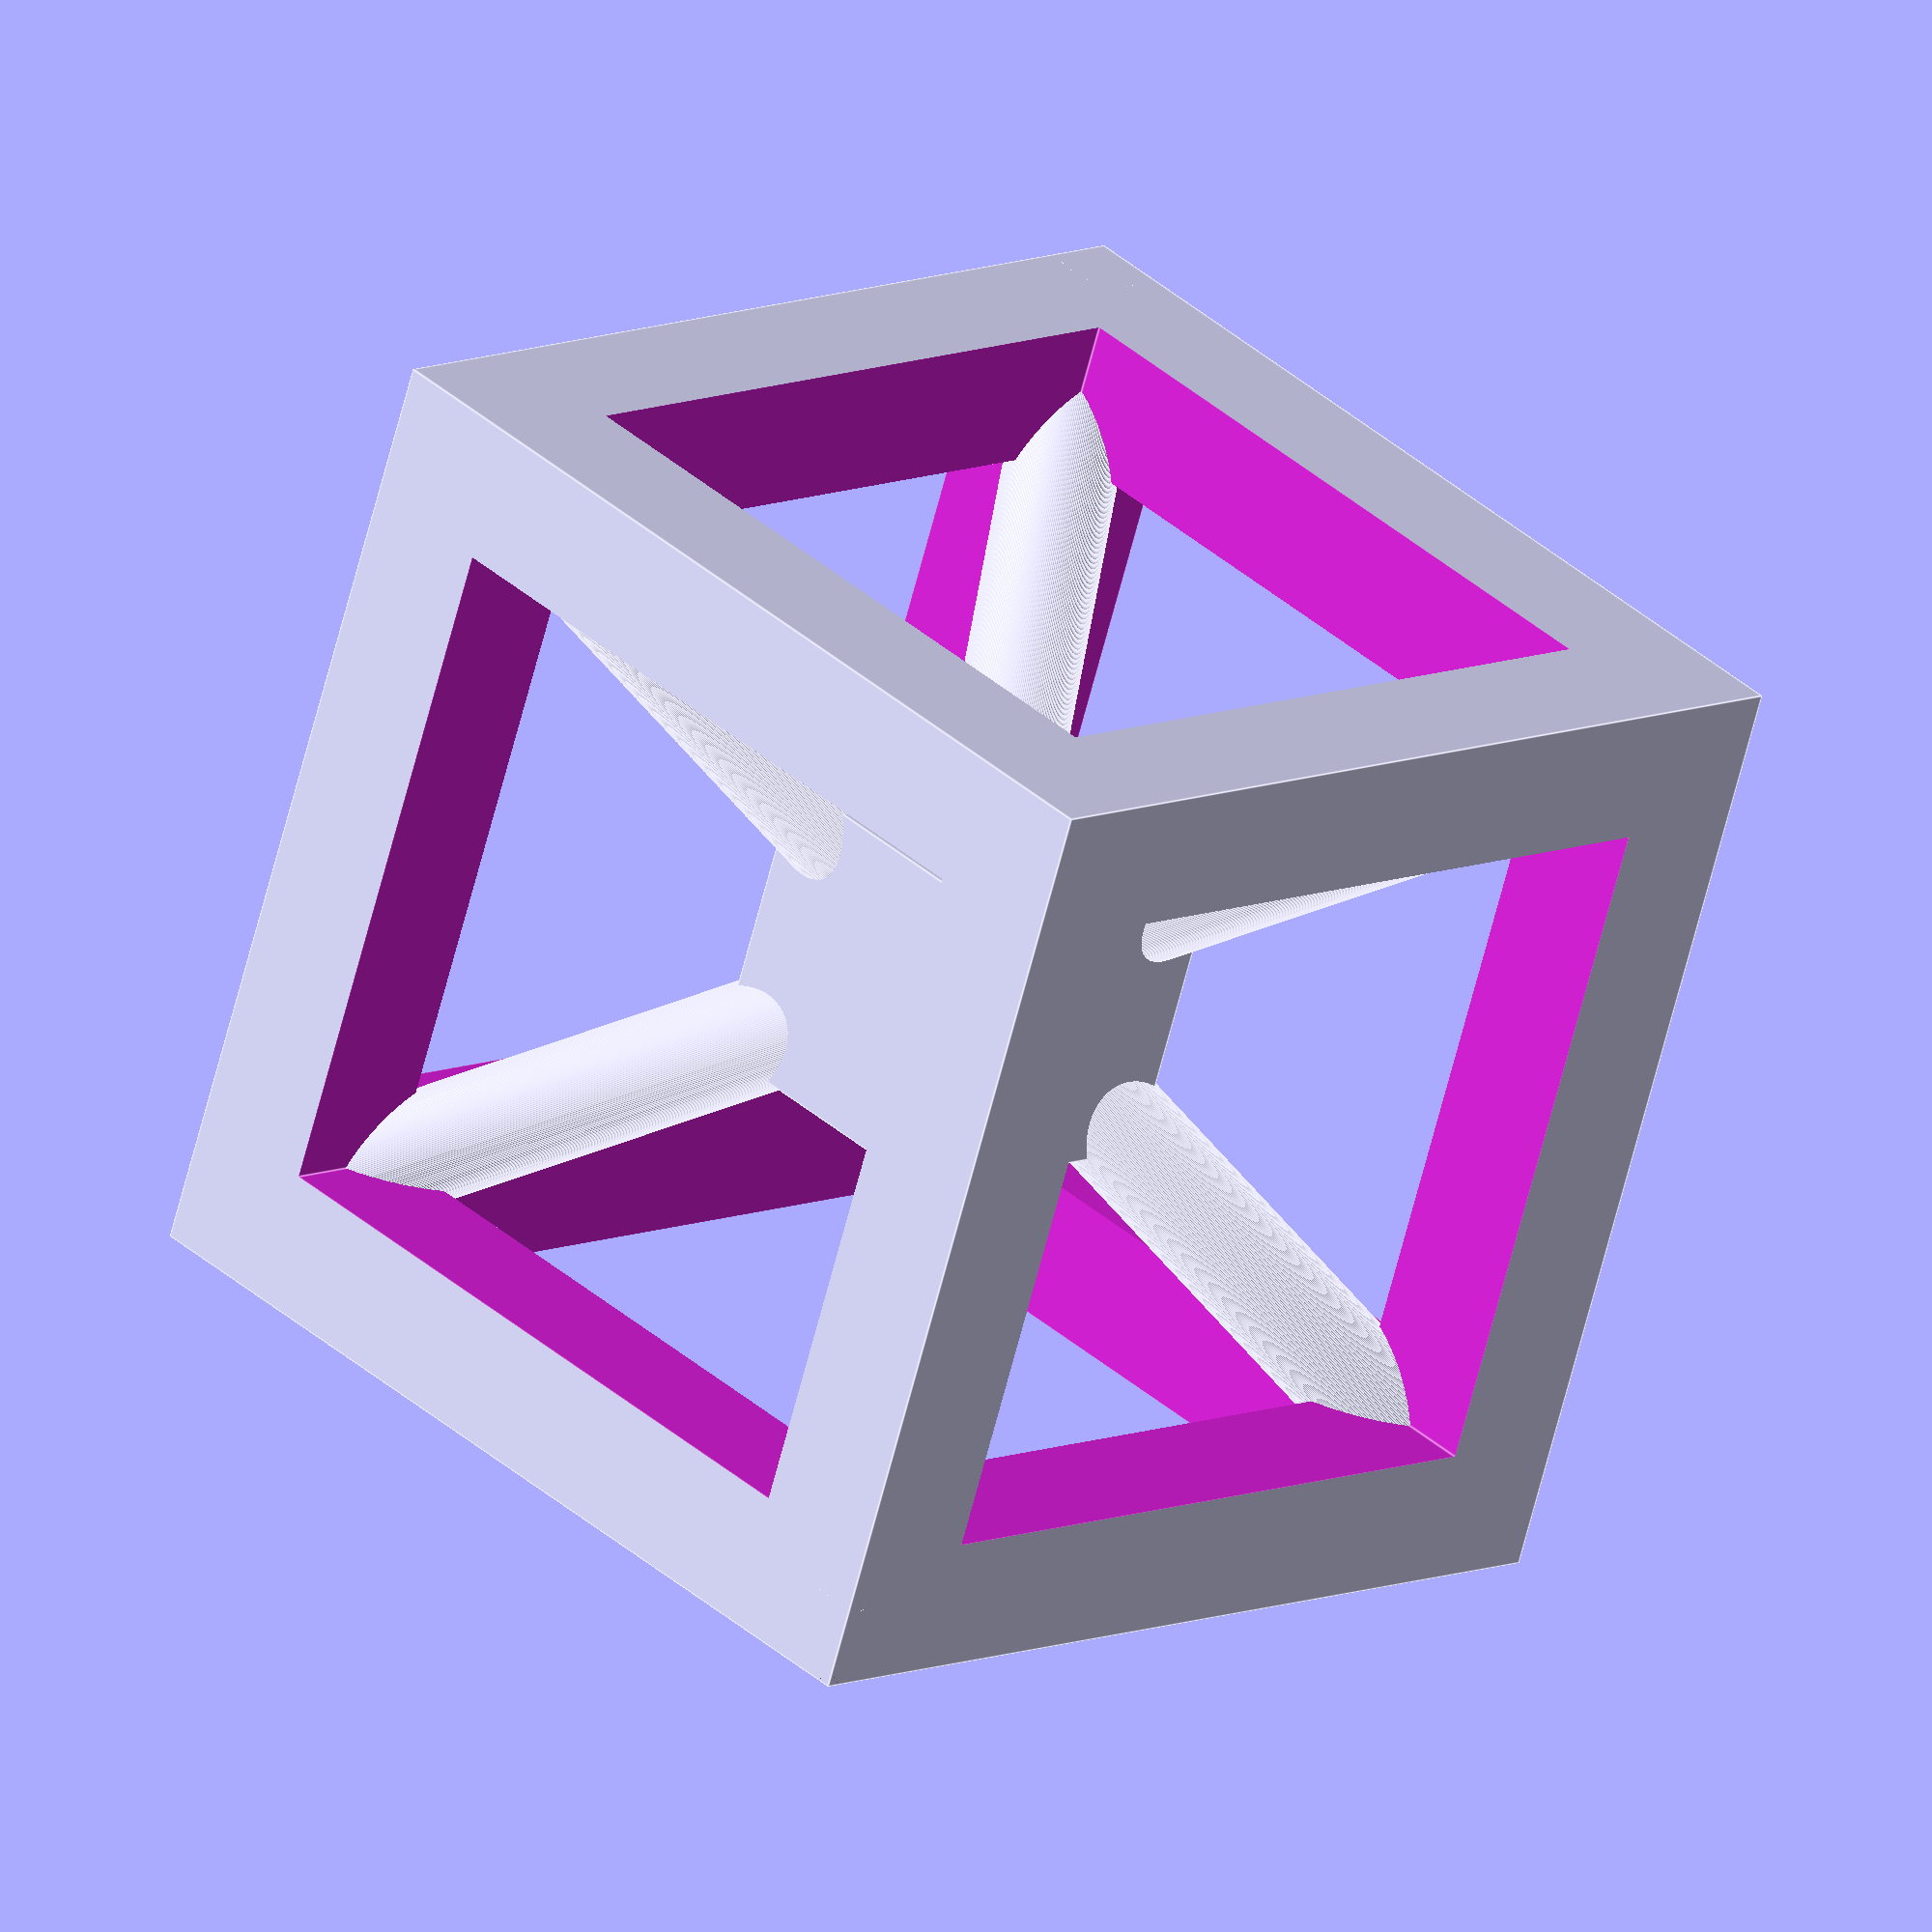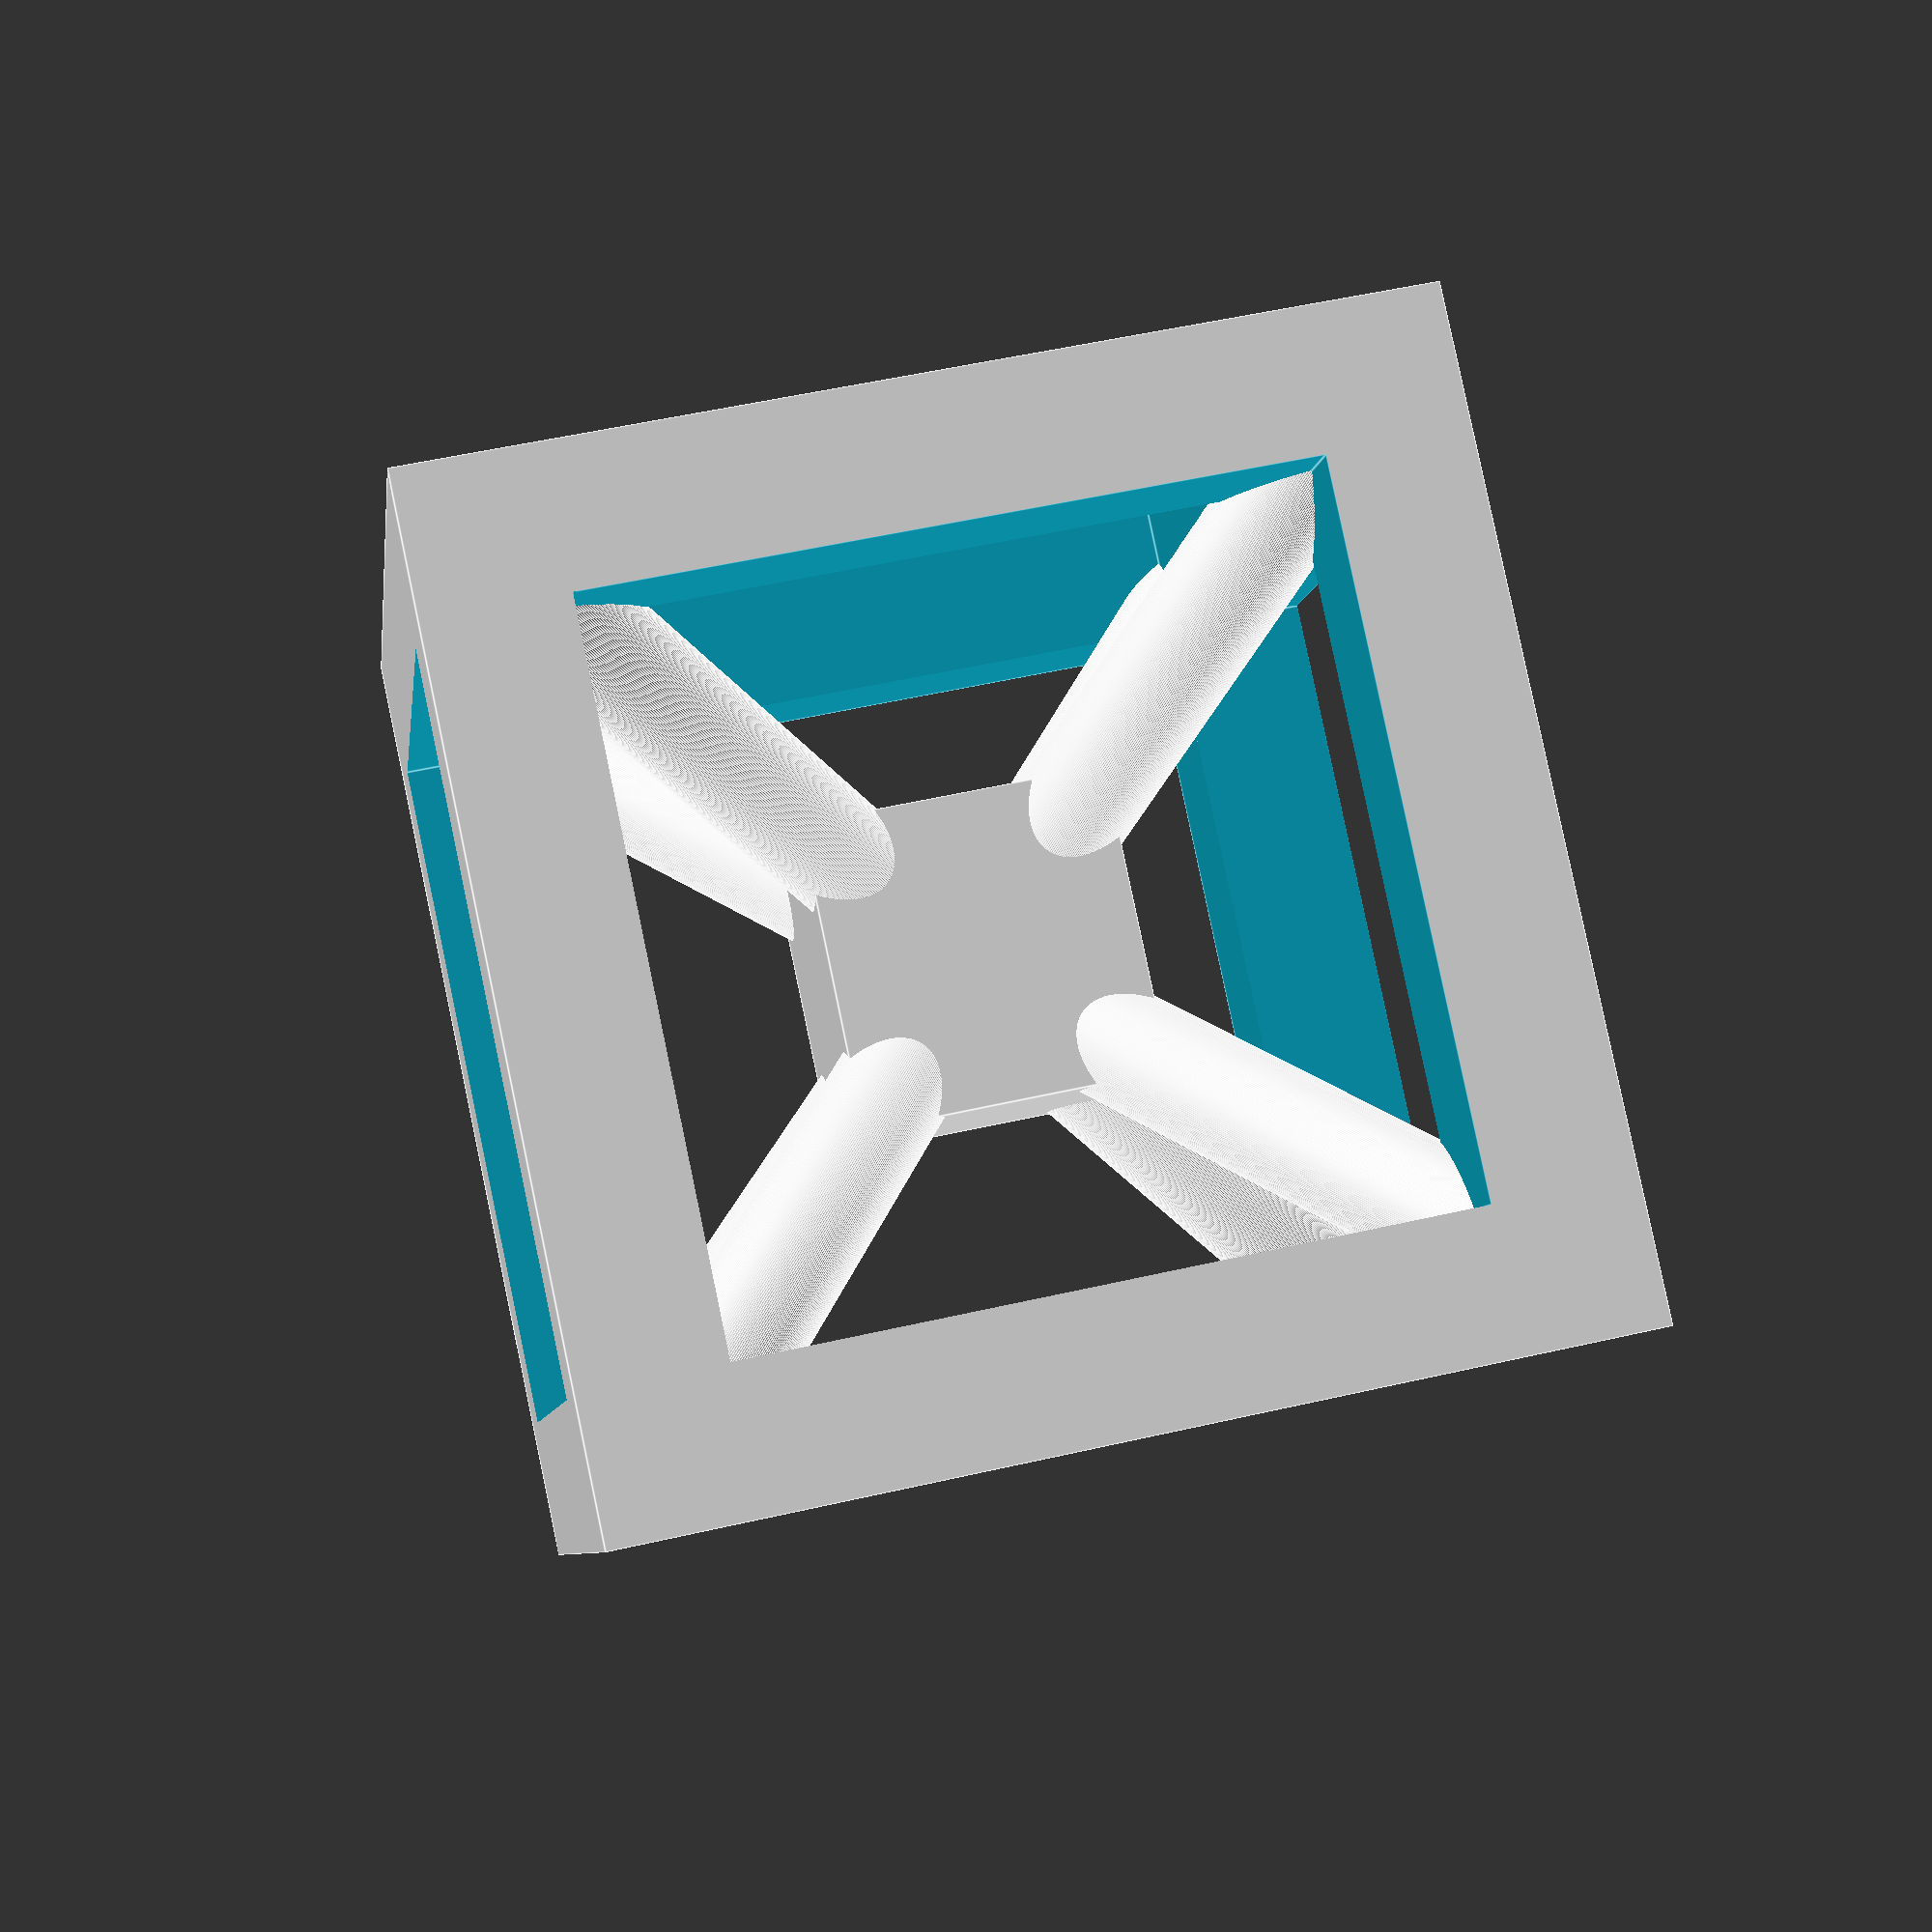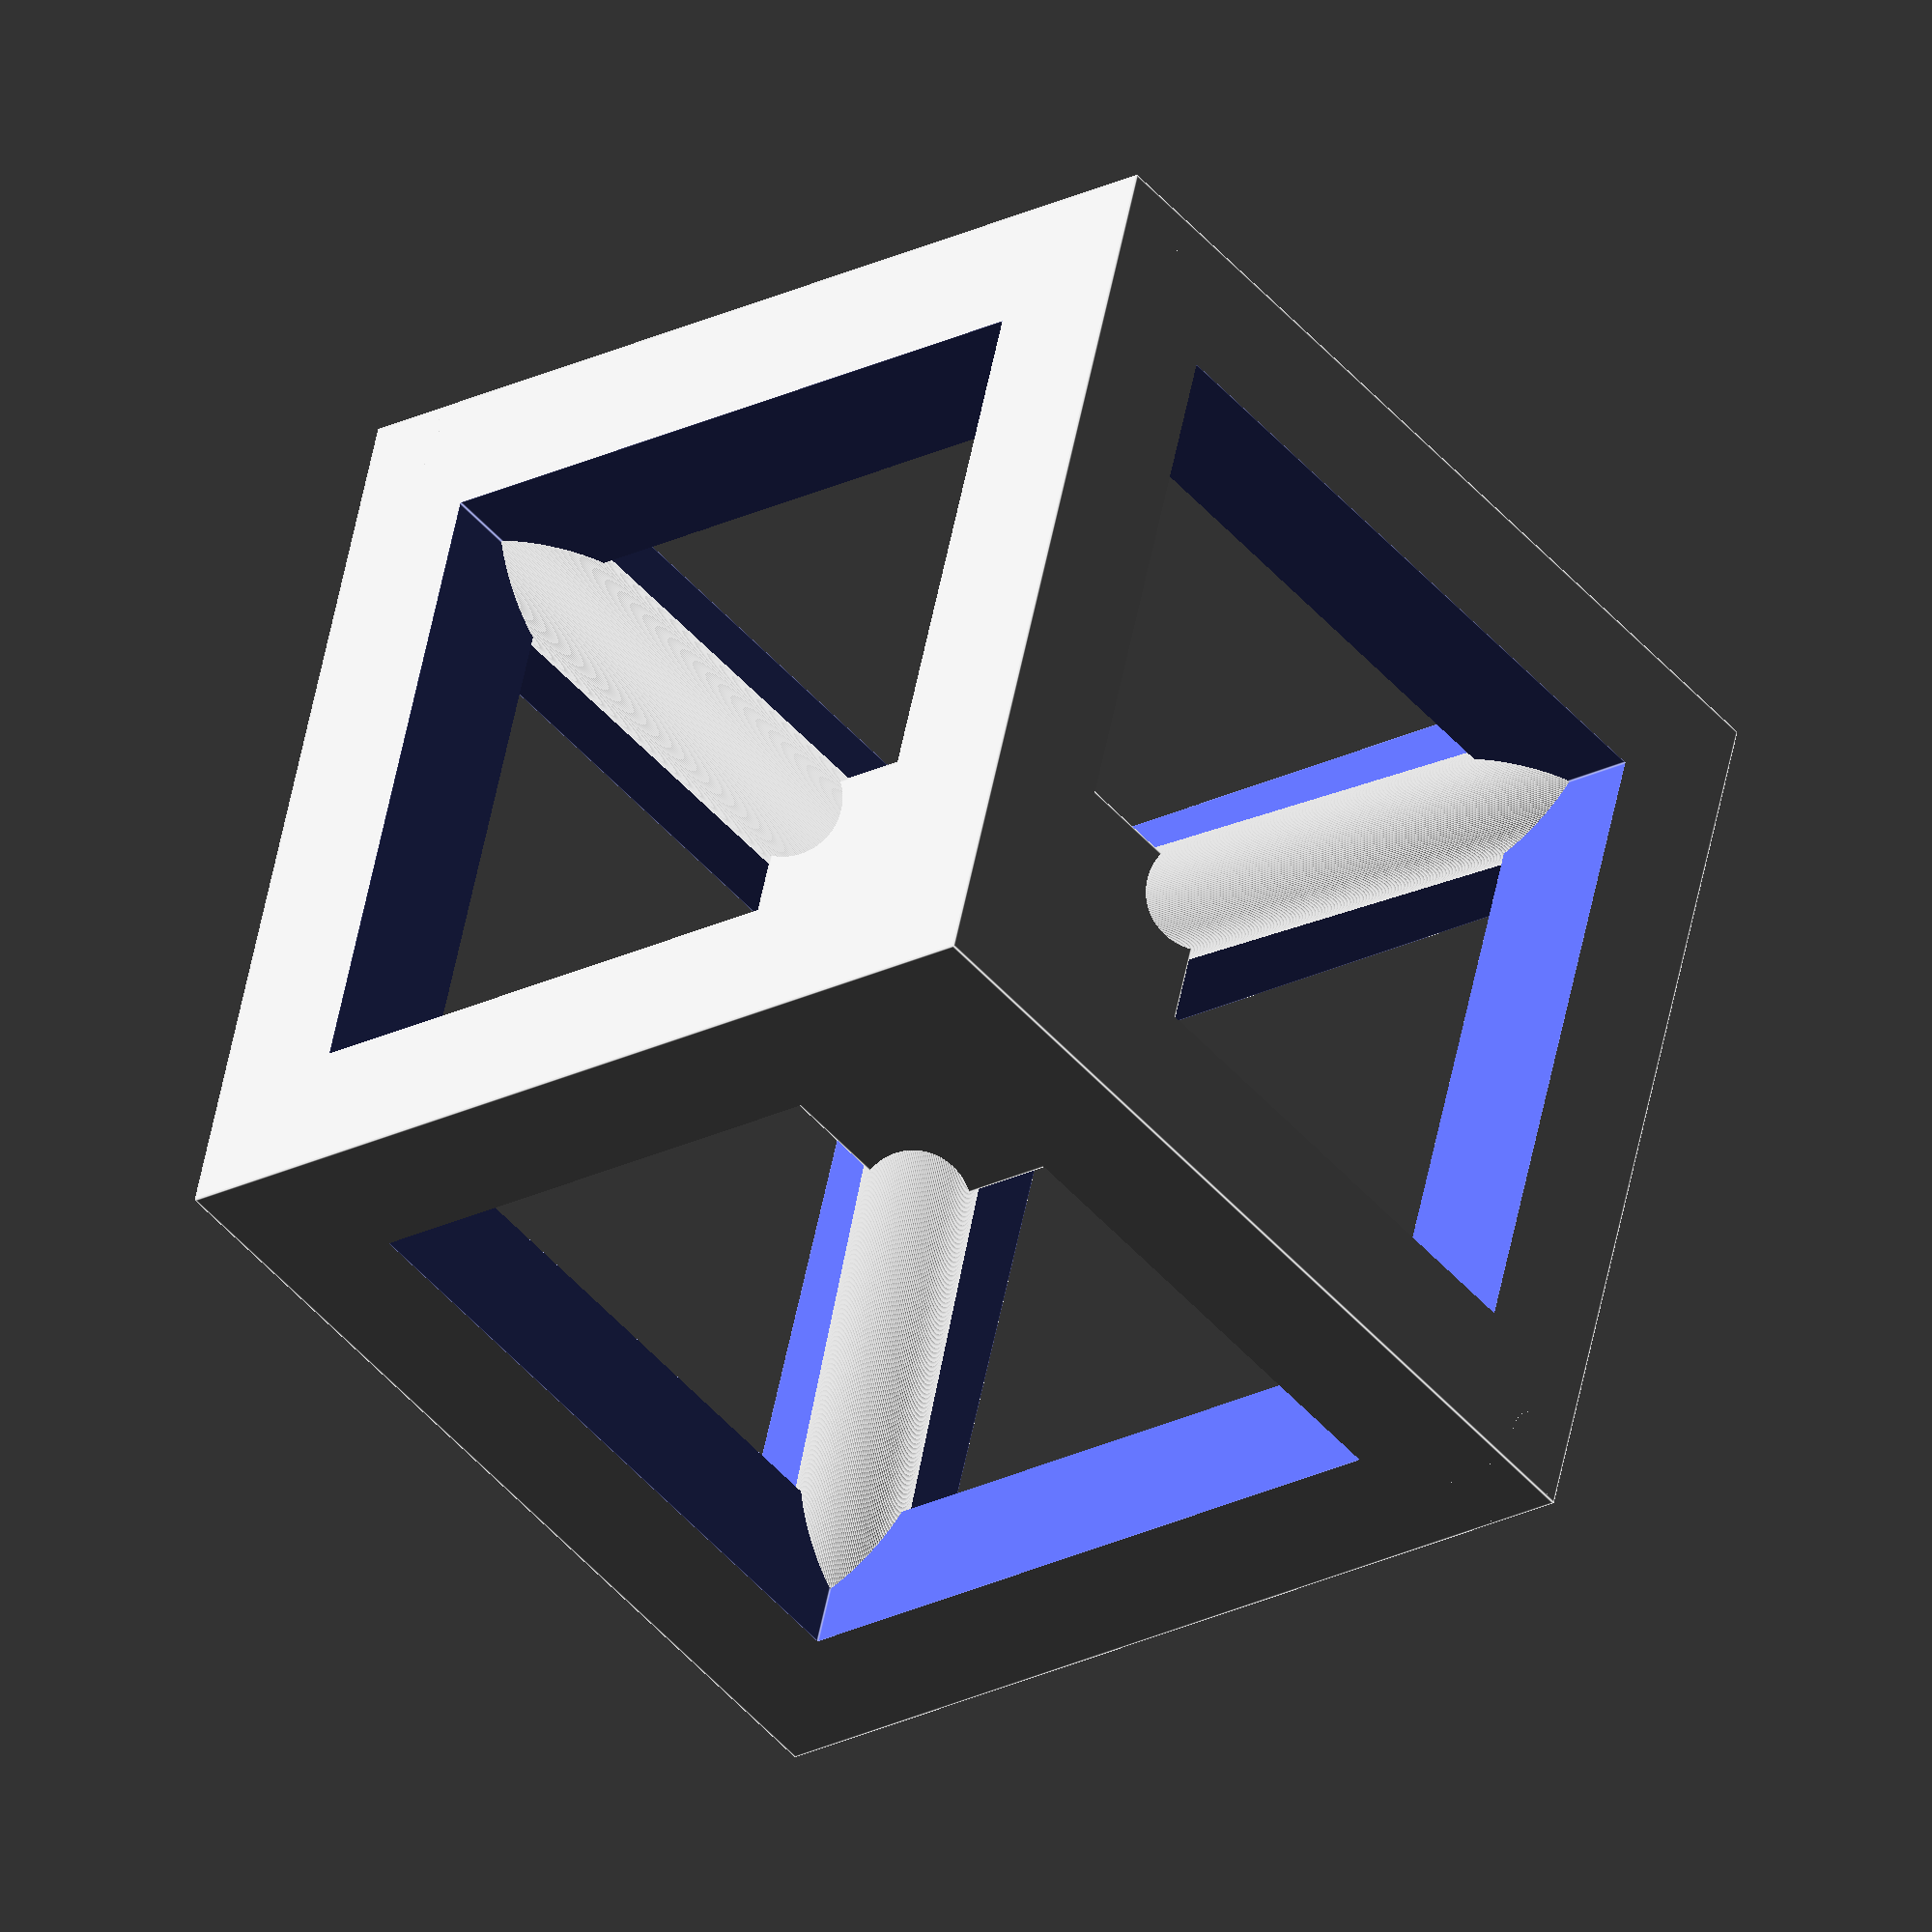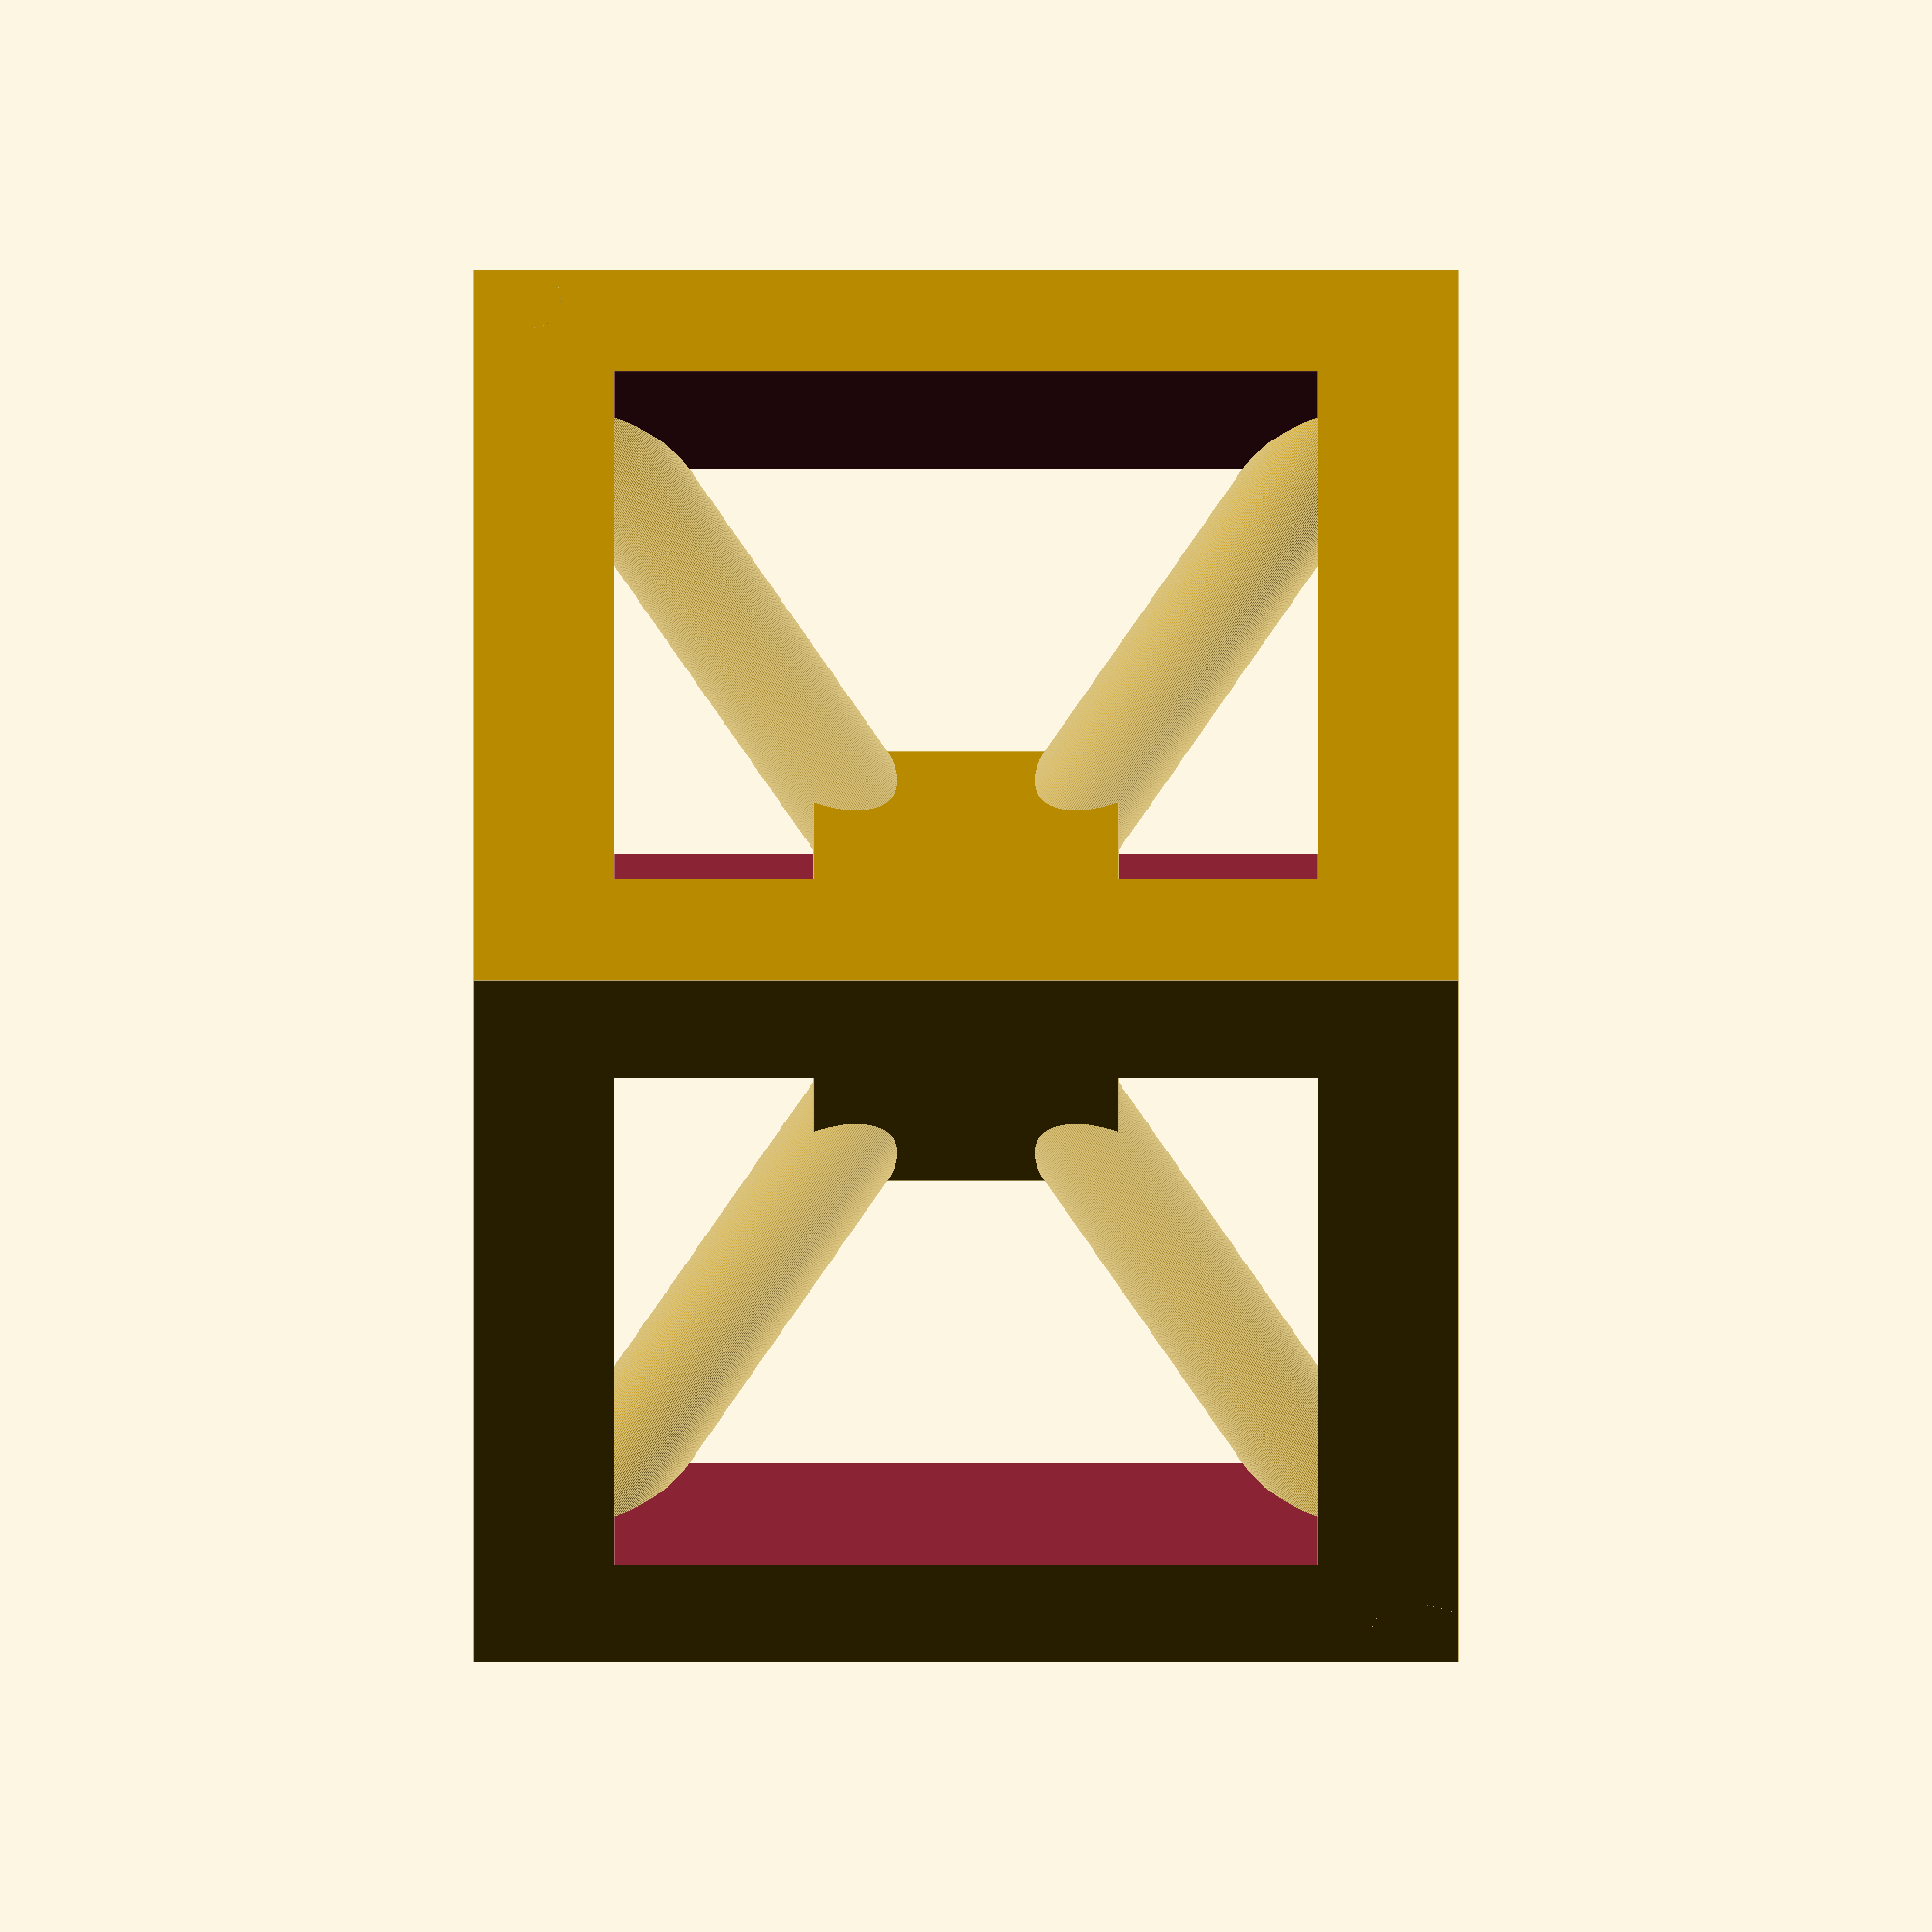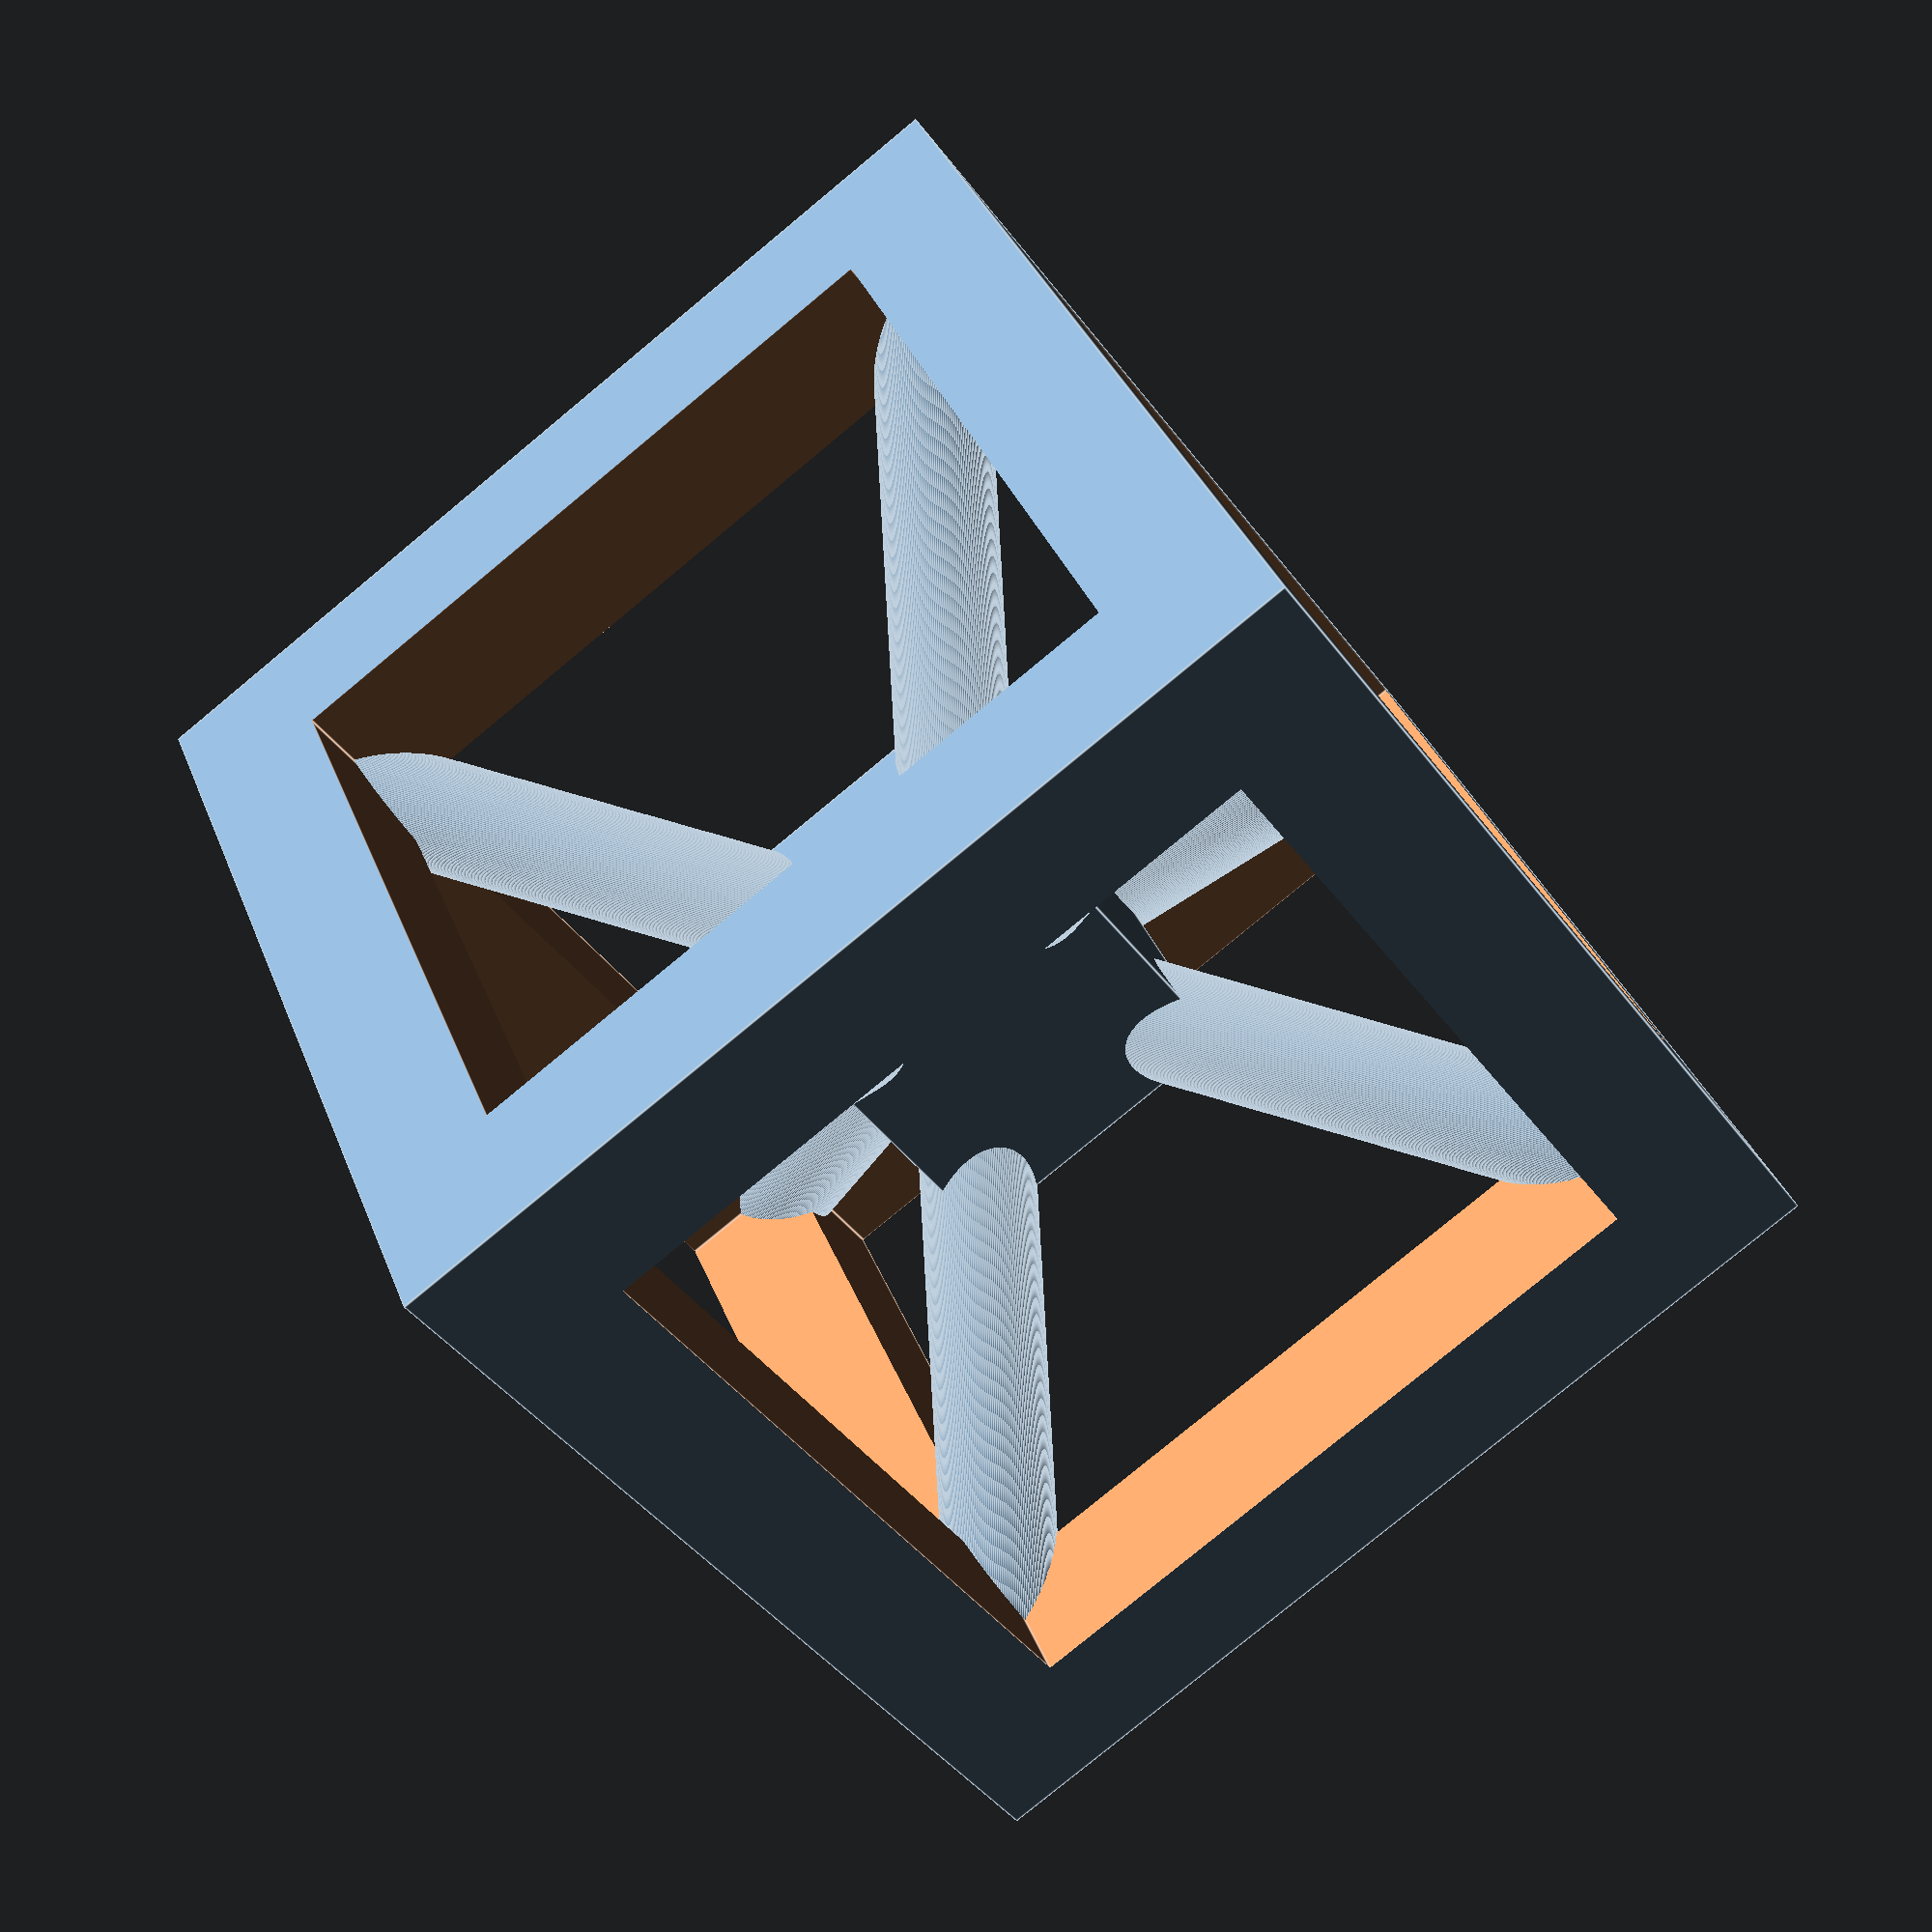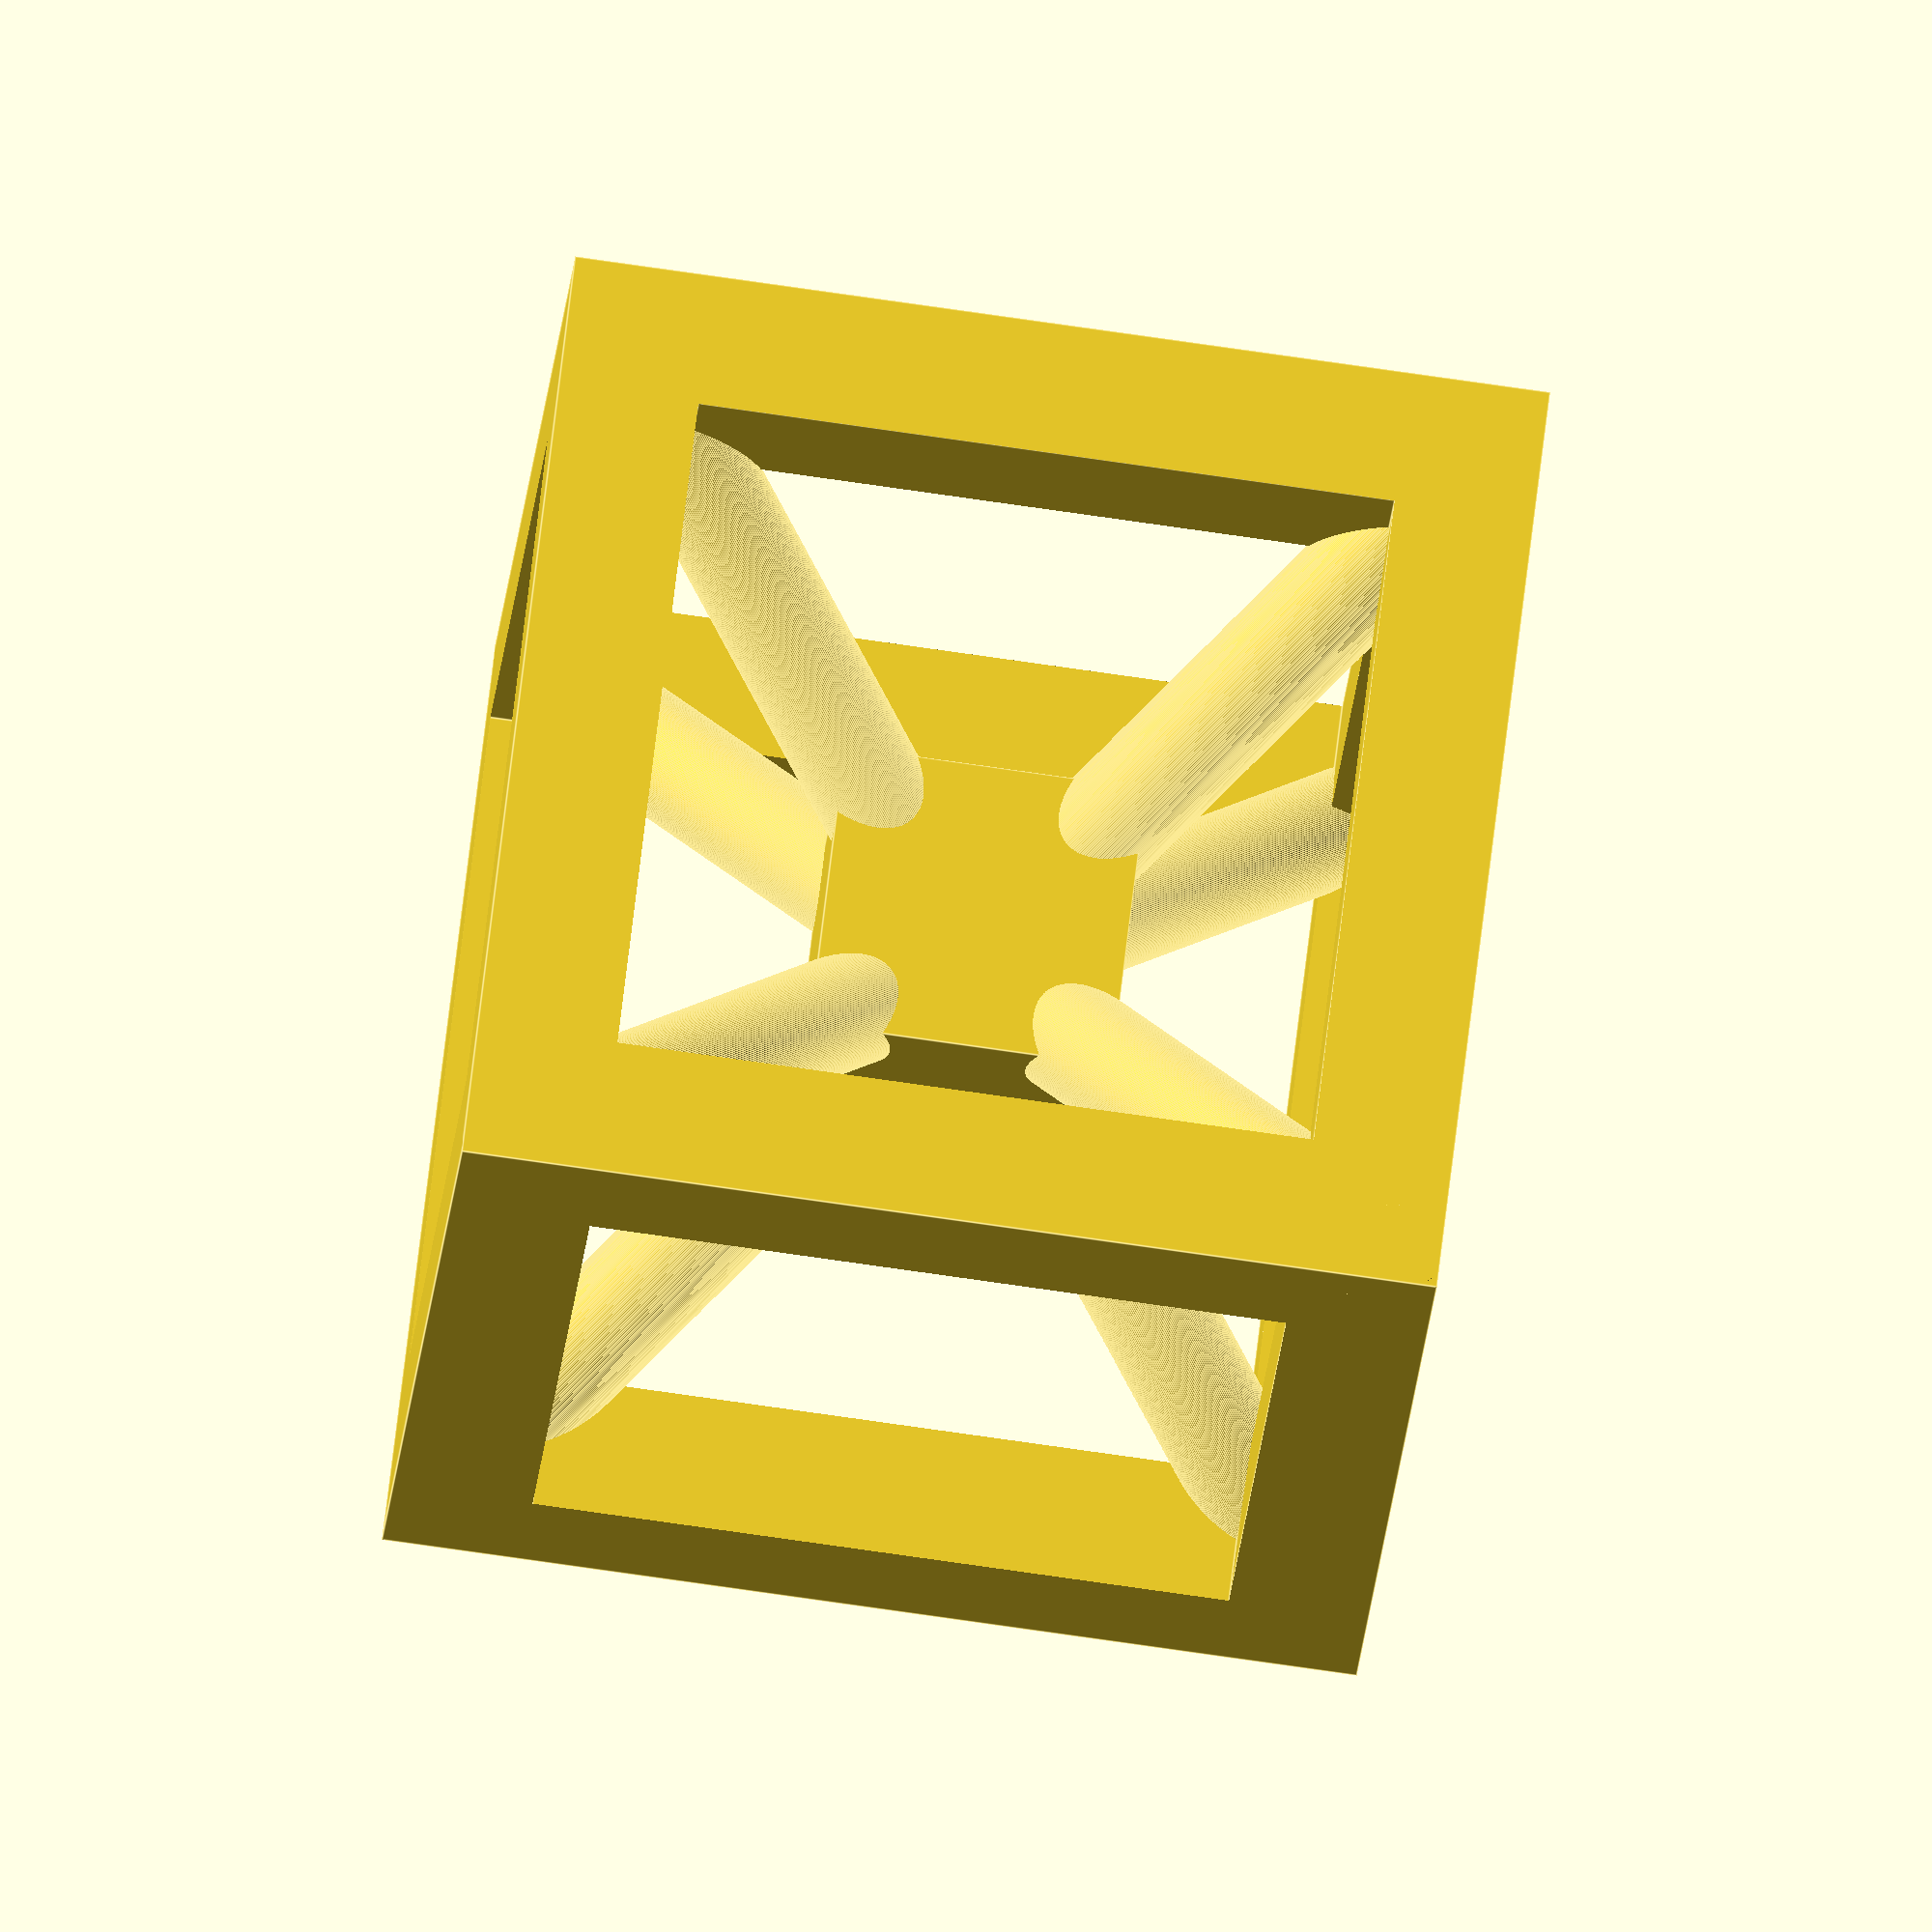
<openscad>
outer_cube_length = 42.0;
outer_cube_intersection = 30.0;

inner_cube_length = 13.0;

edge_width = 5.0;
edge_length = 72.0; // sqrt( (sqrt(42^2 + 42^2))^2 + 42^2 )

oversize = 0.1;
resolution = 200.0;

space_between_support_and_part = 0.2;

module support()
{
  for (i = [0:3])
  {
    // create basic tree style support
    translate([0.0, 0.0, -outer_cube_length / 2.0]) hull()
    {
      // lower part
      rotate([0.0, 0.0, i * 90.0])
        translate([26.0, 0.0, 3.0 + space_between_support_and_part])
        cube([3.0, 30.0, 6.0], center = true);

      // upper part
      rotate([0.0, 0.0, i * 90.0])
        translate([18.0, 0.0, 34.5])
        cube([6.0, 23.0, 3.0], center = true);
    }
  }

  translate([0.0, 0.0, -outer_cube_length / 2.0 + (outer_cube_length - inner_cube_length) / 4.0 + space_between_support_and_part])
    cube([inner_cube_length, inner_cube_length, (outer_cube_length - inner_cube_length) / 2.0], center = true);
}


module main()
{
  // create the outer cube with intersection
  difference()
  {
    cube(outer_cube_length, center = true);

    union()
    {
      cube([outer_cube_intersection,
            outer_cube_intersection,
            outer_cube_length + oversize], center = true);
      cube([outer_cube_intersection,
            outer_cube_length + oversize,
            outer_cube_intersection], center = true);
      cube([outer_cube_length + oversize,
            outer_cube_intersection,
            outer_cube_intersection], center = true);
    }
  }

  // create inner cube
  cube(inner_cube_length, center = true);

  // create inner edge structure
  intersection()
  {
    cube(outer_cube_length, center = true);

    union()
    {
      for (i = [0:3])
      {
        rotate([55.0, 0.0, 45.0 + i * 90.0])
          cylinder(h = edge_length, d = edge_width, center = true, $fn = resolution);
      }
    }
  }
}

// uncomment to export support
/* difference() */
/* { */
/*   support(); */
/*   main(); */
/* } */

// uncomment to export hypercube
main();


</openscad>
<views>
elev=245.3 azim=133.6 roll=14.3 proj=o view=edges
elev=307.5 azim=31.2 roll=76.1 proj=p view=edges
elev=23.9 azim=163.0 roll=129.6 proj=o view=edges
elev=161.0 azim=297.2 roll=90.0 proj=o view=edges
elev=145.3 azim=215.4 roll=19.0 proj=p view=edges
elev=78.3 azim=305.3 roll=261.9 proj=o view=edges
</views>
